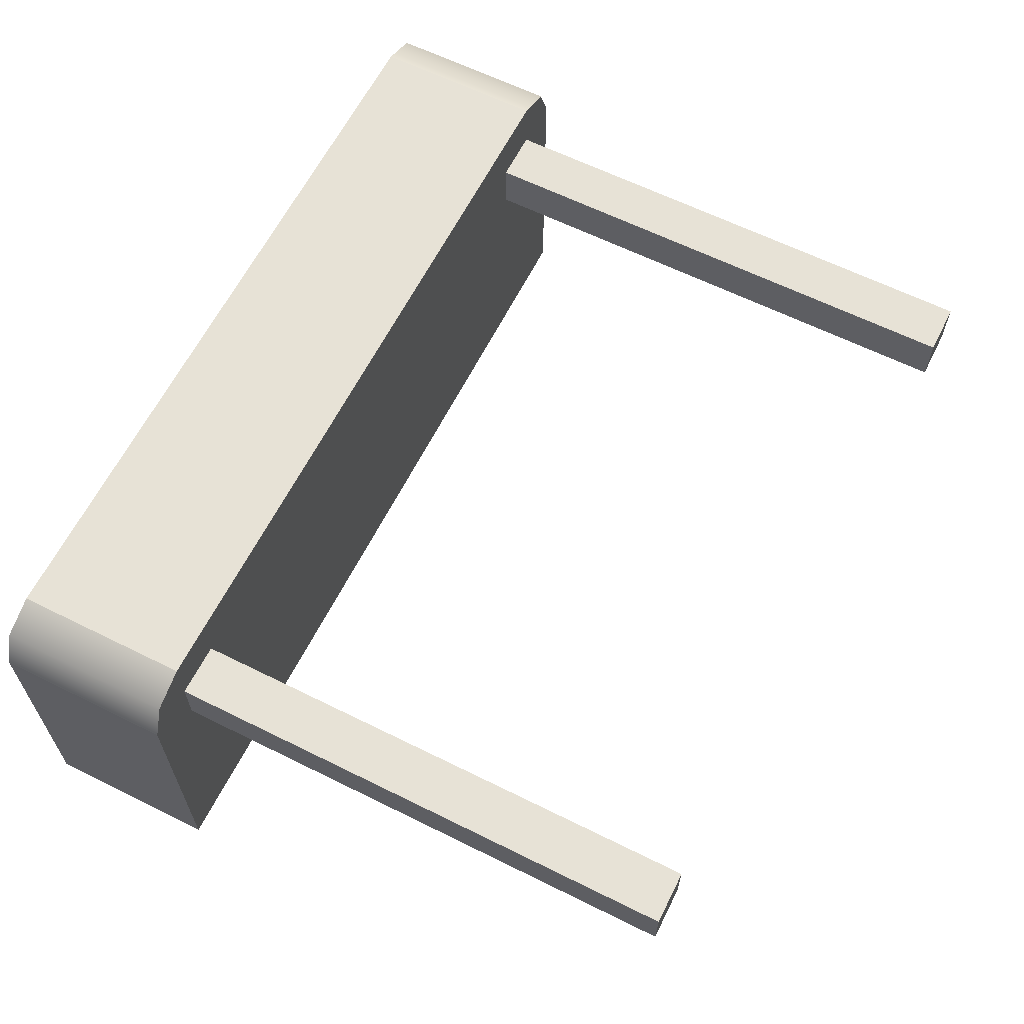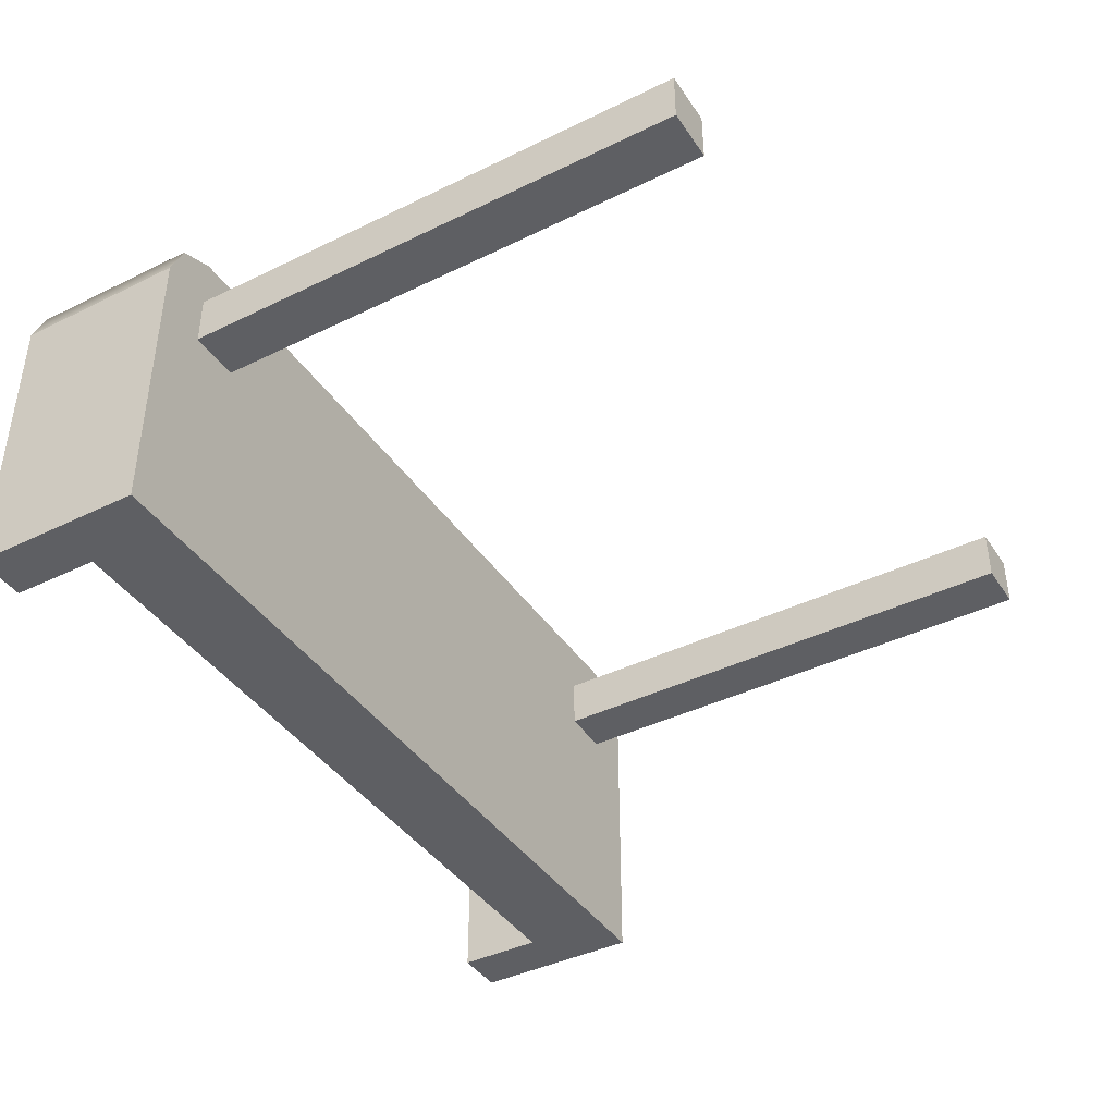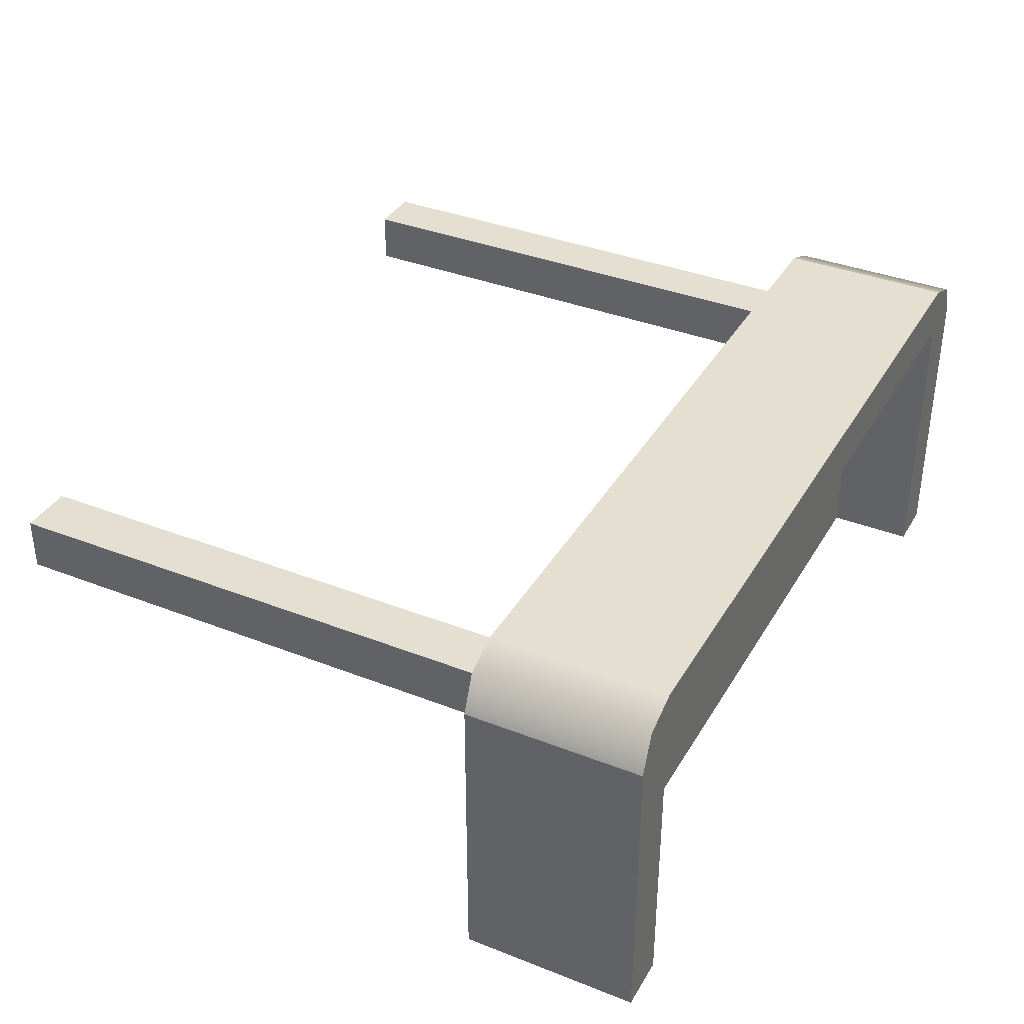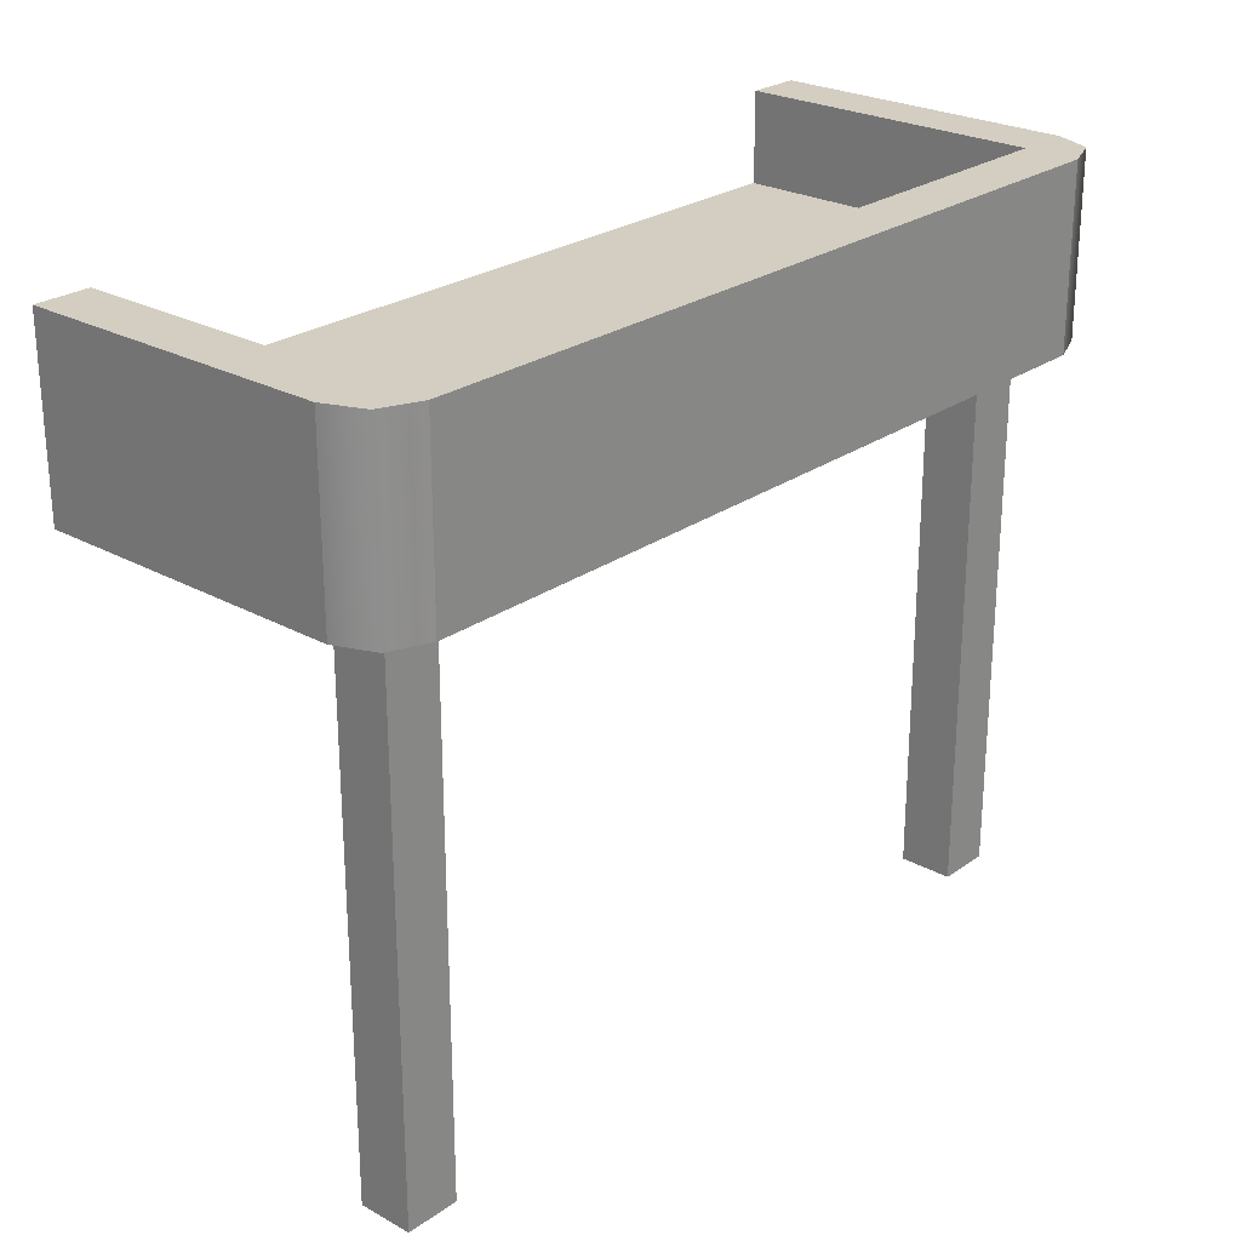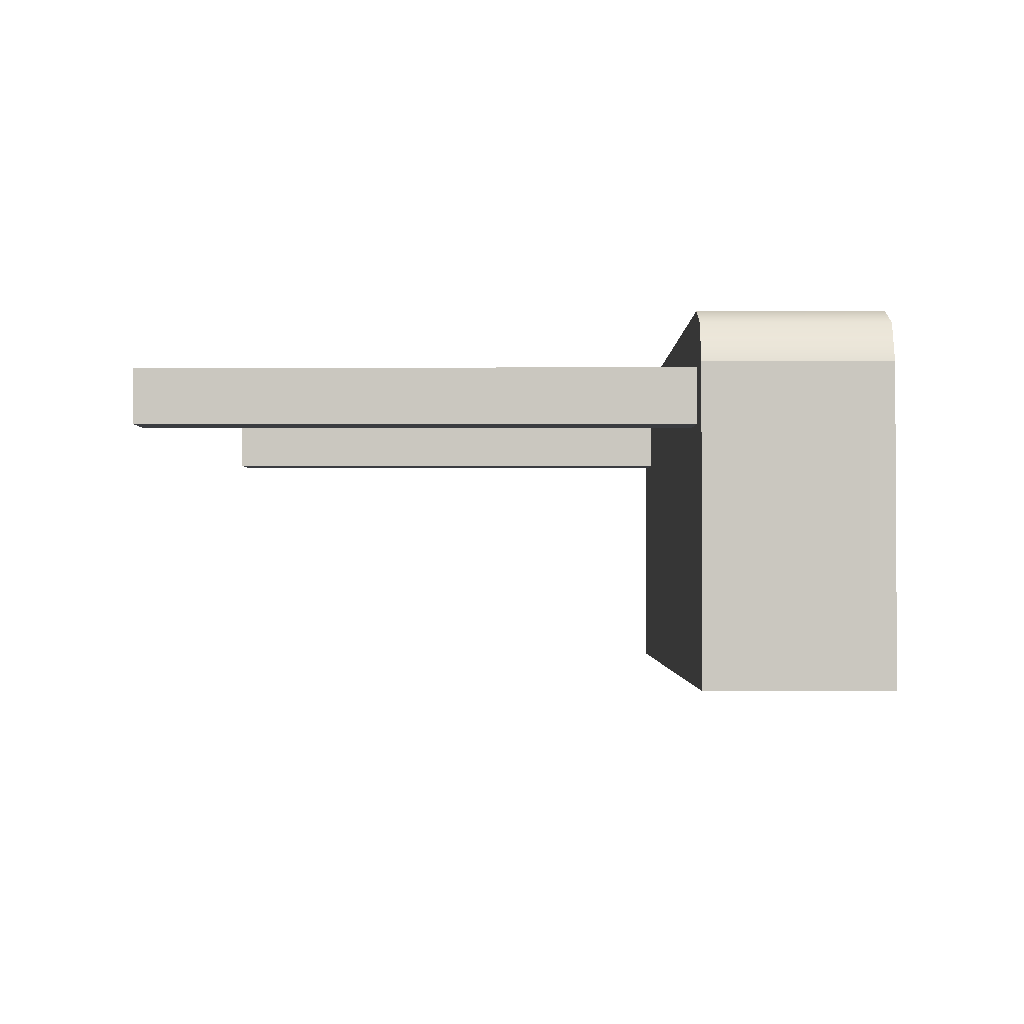
<metadata>
{"format":"obj","ext":"obj","renderer":"f3d","projection":"perspective","resolution":1024,"background":"white","views":[{"elev":62.9,"azim":-63.3,"up":"+Z"},{"elev":-40.9,"azim":-59.2,"up":"+Z"},{"elev":36.6,"azim":117.0,"up":"+Z"},{"elev":25.3,"azim":-48.4,"up":"+Y"},{"elev":-1.8,"azim":90.5,"up":"+Z"}]}
</metadata>
<code>
g detail_overhang
v 0.22 0.3 -0.05
v -0.22 0.3 -0.05
v 0.22 0.4 -0.05
v -0.22 0.4 -0.05
v -0.22 0.4 -0.25
v -0.22 0.4 -0.08
v -0.25 0.4 -0.25
v -0.2412 0.4 -0.05879
v -0.25 0.4 -0.08
v 0.22 0.4 -0.08
v 0.22 0.4 -0.25
v 0.2412 0.4 -0.05879
v 0.25 0.4 -0.08
v 0.25 0.4 -0.25
v 0.25 0.3 -0.25
v 0.25 0.3 -0.08
v -0.25 0.3 -0.25
v -0.25 0.3 -0.08
v 0.2412 0.3 -0.05879
v -0.22 0.35 -0.08
v 0.22 0.35 -0.08
v -0.19 8.708e-17 -0.08
v -0.19 8.708e-17 -0.11
v -0.22 8.708e-17 -0.08
v -0.22 8.708e-17 -0.11
v -0.22 0.35 -0.25
v 0.22 0.35 -0.25
v -0.2412 0.3 -0.05879
v 0.22 0.3 -0.08
v 0.19 0.3 -0.08
v 0.19 0.3 -0.11
v -0.19 0.3 -0.08
v -0.22 0.3 -0.08
v -0.22 0.3 -0.11
v 0.22 0.3 -0.11
v -0.19 0.3 -0.11
v 0.22 -3.159e-18 -0.08
v 0.22 -3.159e-18 -0.11
v 0.19 -3.159e-18 -0.08
v 0.19 -3.159e-18 -0.11
f 3 2 1
f 2 3 4
f 7 6 5
f 6 7 4
f 4 7 8
f 8 7 9
f 3 6 4
f 3 10 6
f 3 11 10
f 12 11 3
f 13 11 12
f 11 13 14
f 13 15 14
f 15 13 16
f 18 7 17
f 7 18 9
f 12 1 19
f 1 12 3
f 6 21 20
f 21 6 10
f 24 23 22
f 23 24 25
f 6 26 5
f 26 6 20
f 17 26 15
f 26 17 7
f 26 7 5
f 15 27 14
f 27 15 26
f 14 27 11
f 12 16 13
f 16 12 19
f 4 28 2
f 28 4 8
f 1 29 19
f 29 1 30
f 30 1 2
f 30 2 31
f 31 2 32
f 32 2 33
f 33 2 28
f 33 28 34
f 19 15 16
f 15 19 35
f 15 35 17
f 35 19 29
f 17 35 31
f 17 31 36
f 36 31 32
f 17 36 34
f 17 34 28
f 17 28 18
f 21 11 27
f 11 21 10
f 28 9 18
f 9 28 8
f 39 38 37
f 38 39 40
f 32 24 22
f 24 32 33
f 29 39 37
f 39 29 30
f 32 23 36
f 23 32 22
f 31 38 40
f 38 31 35
f 26 21 27
f 21 26 20
f 39 31 40
f 31 39 30
f 24 34 25
f 34 24 33
f 29 38 35
f 38 29 37
f 34 23 25
f 23 34 36

</code>
